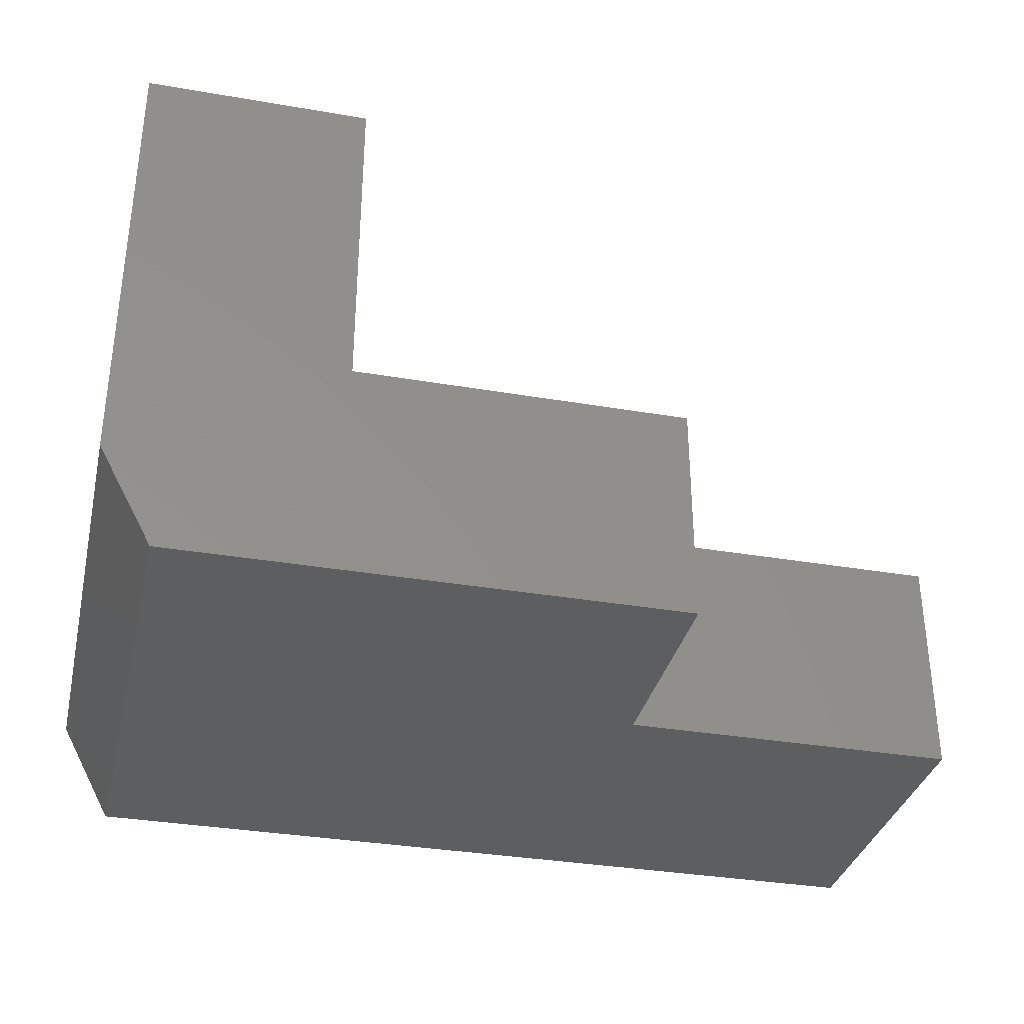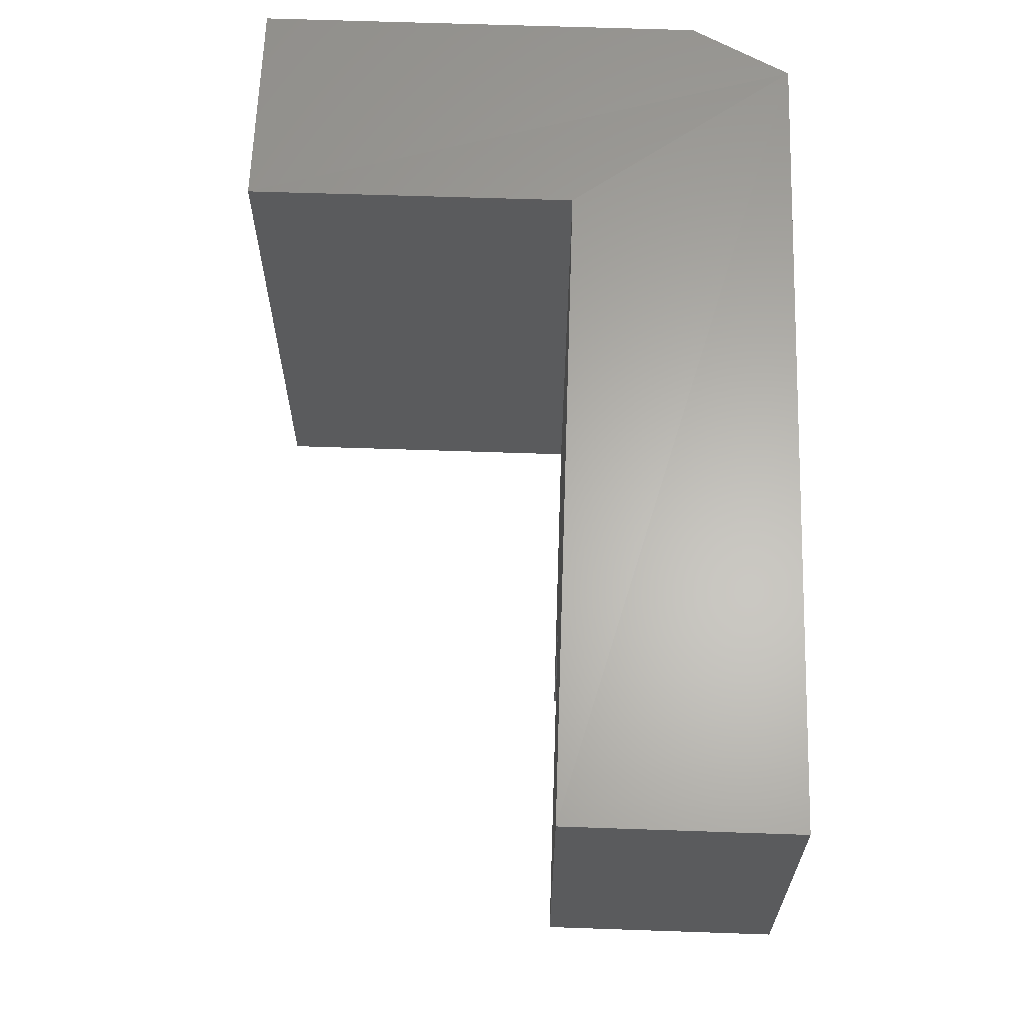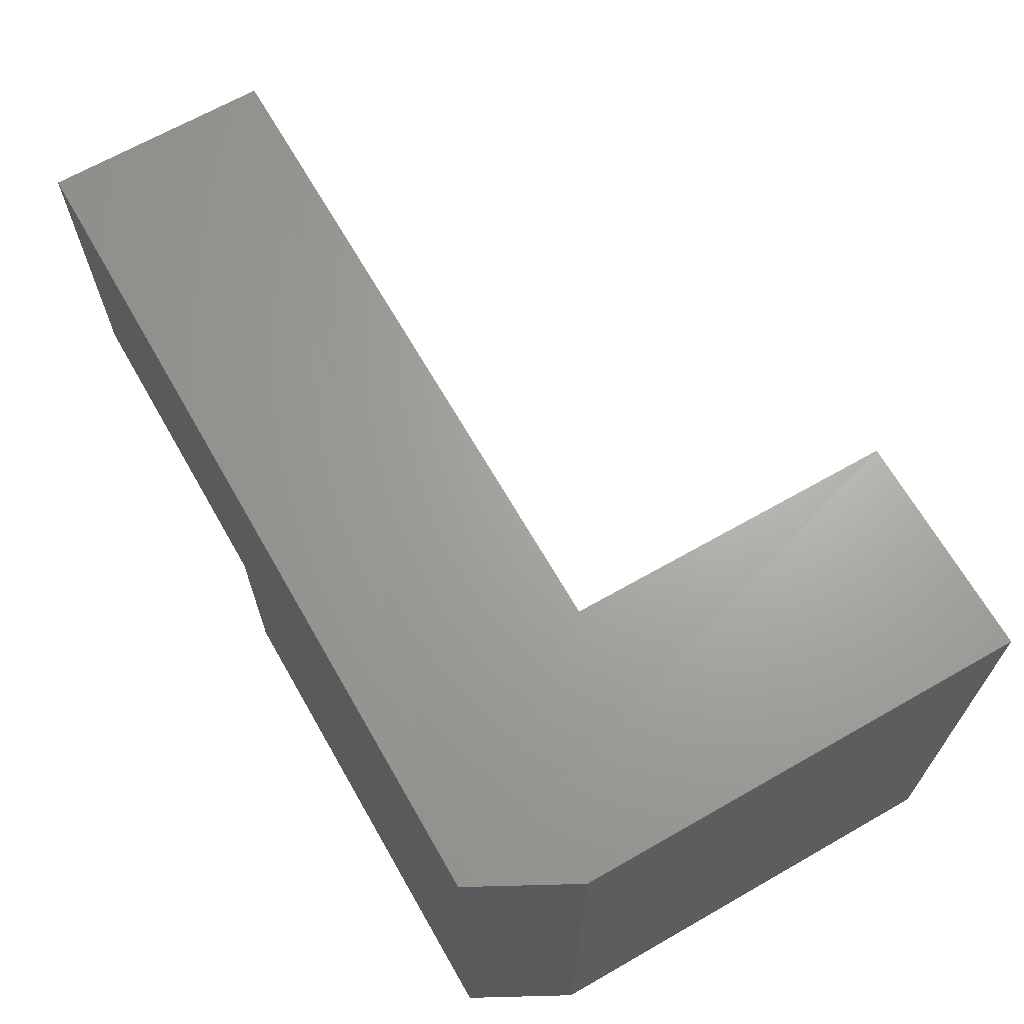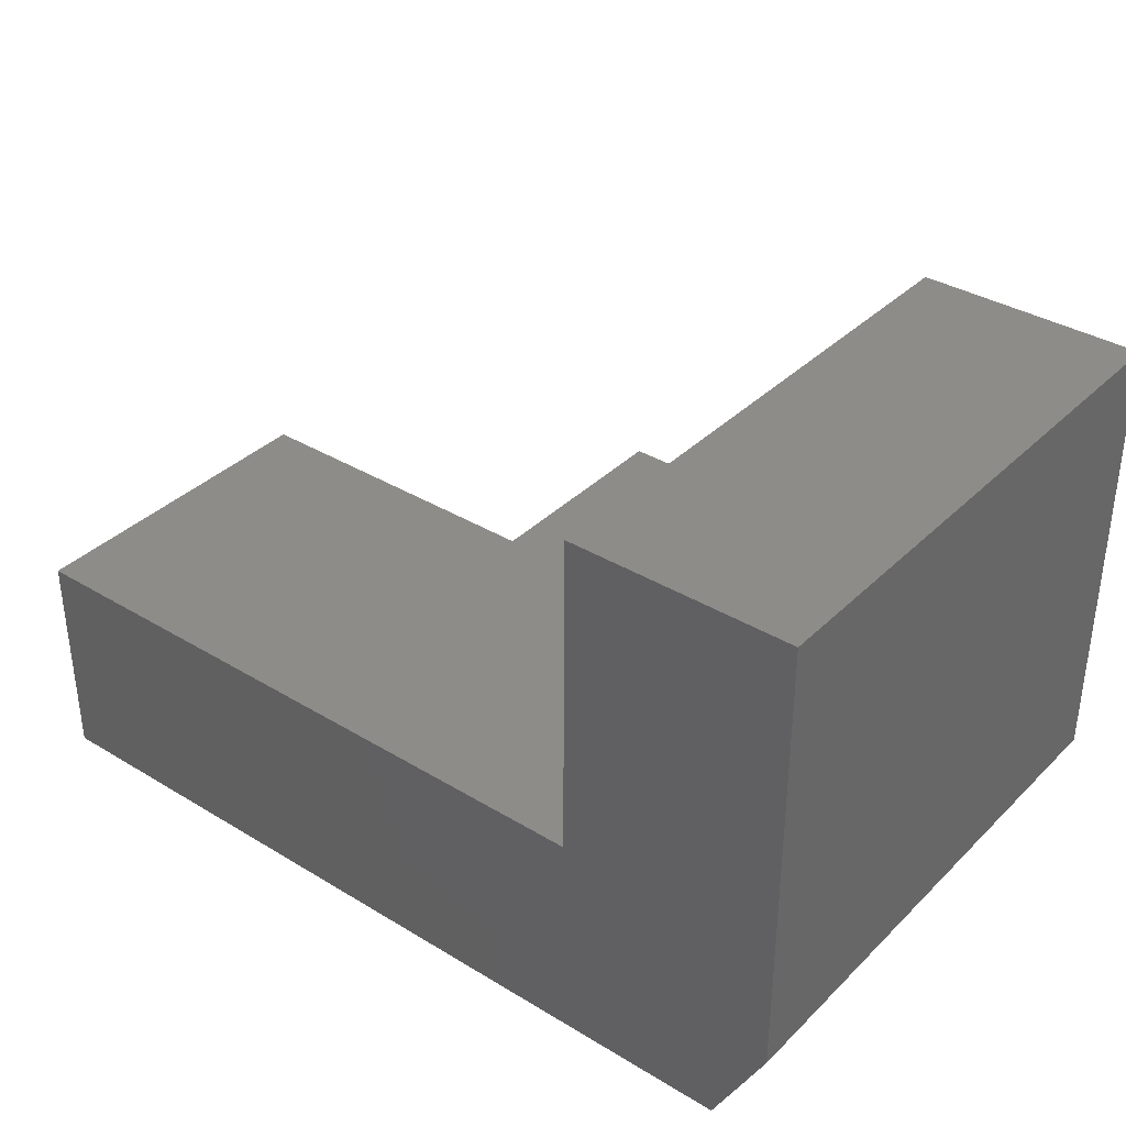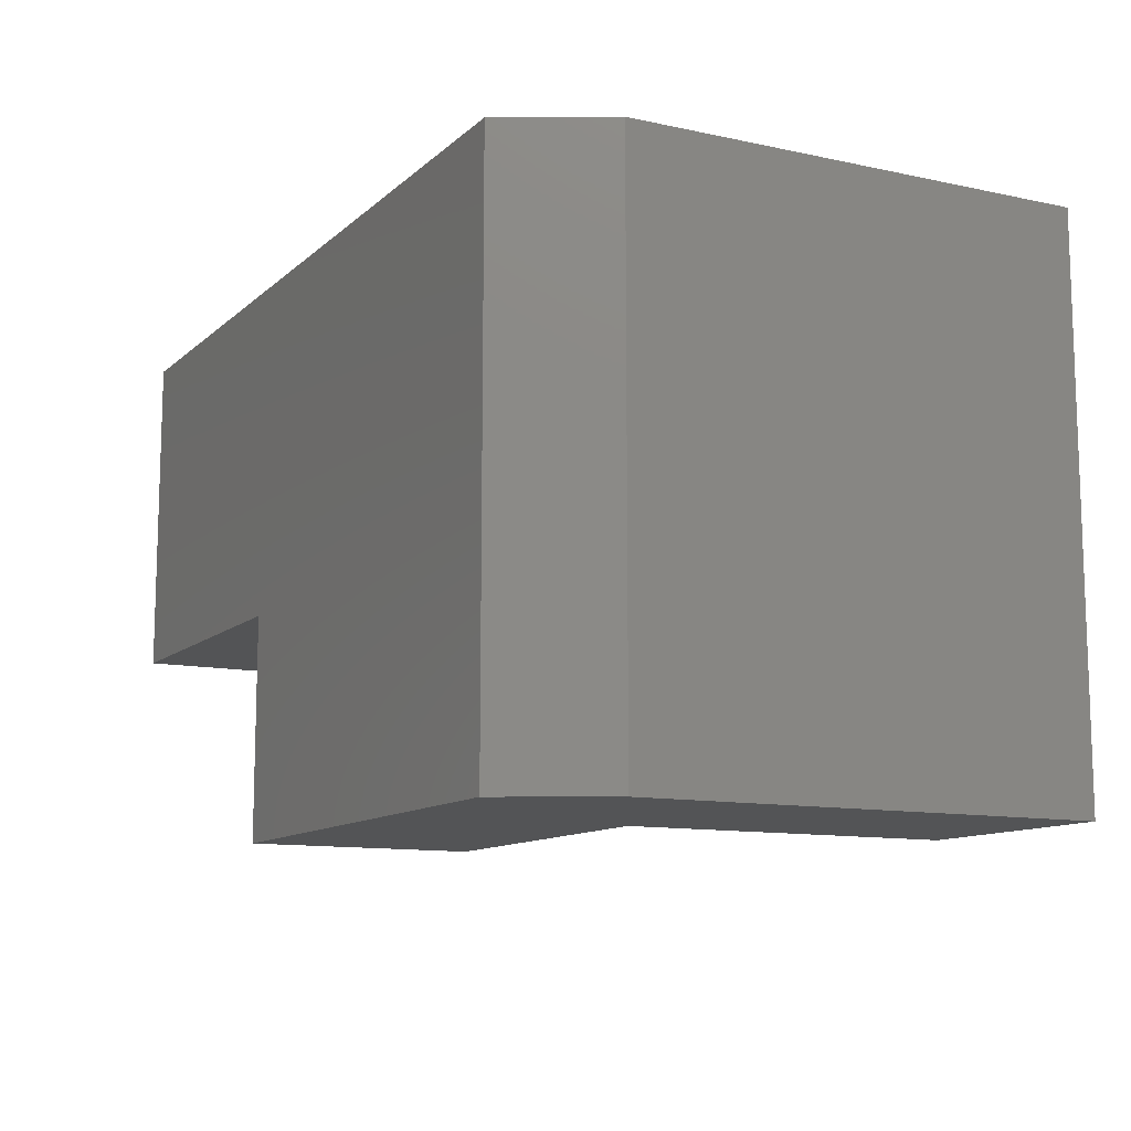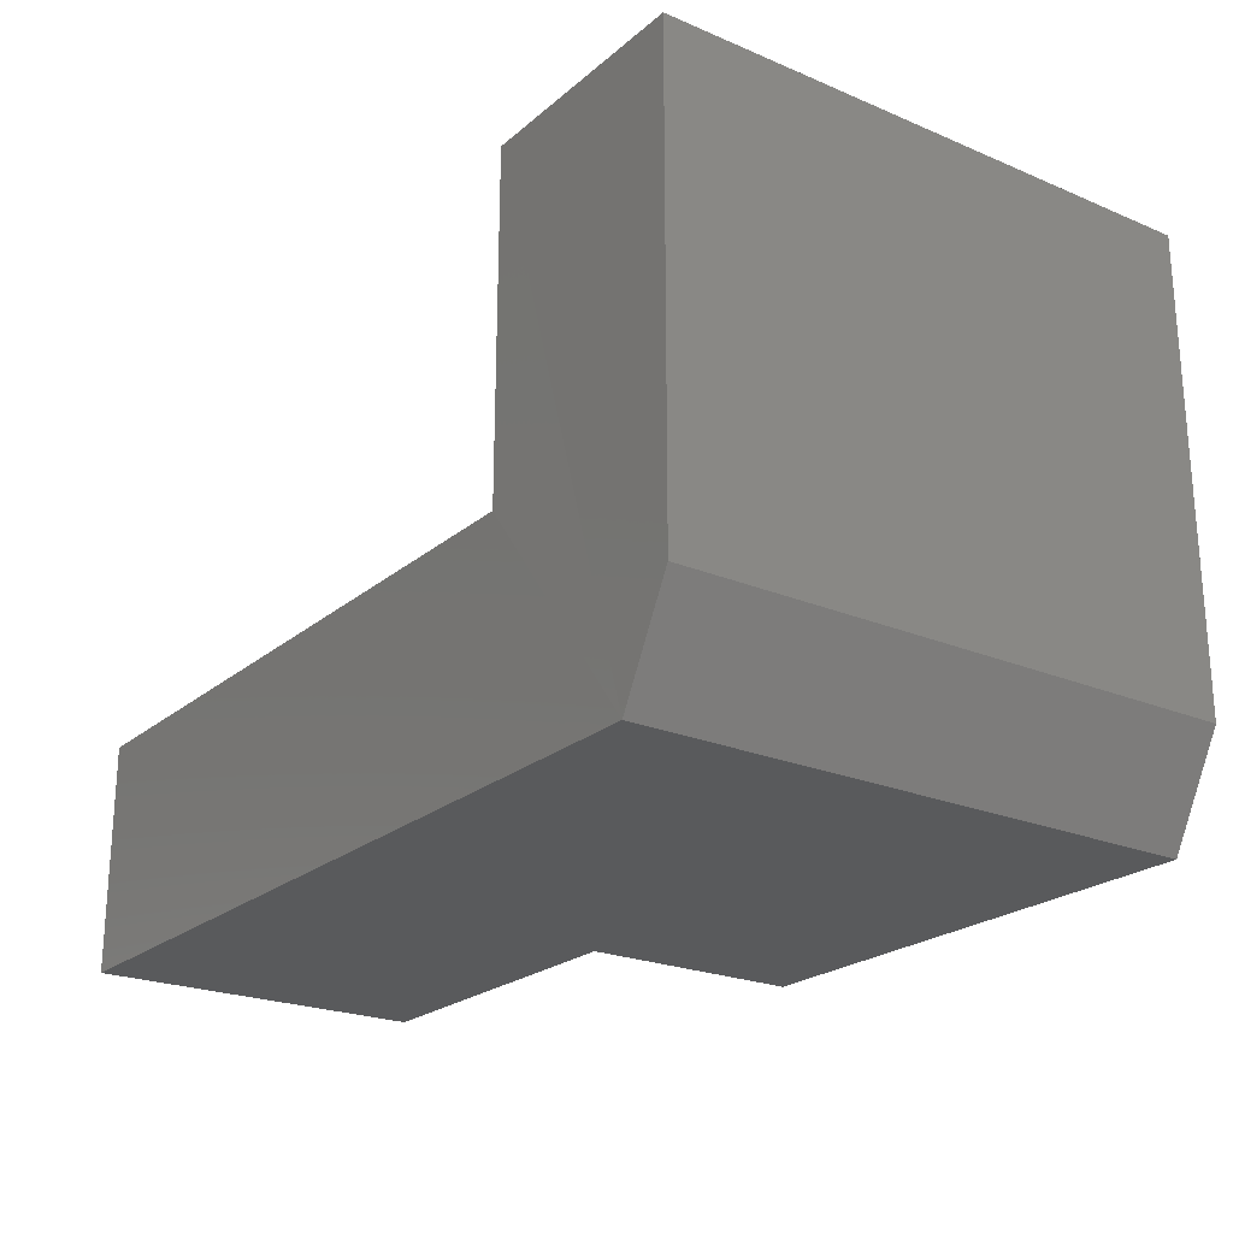
<metadata>
{"format":"stl","ext":"stl","renderer":"f3d","projection":"perspective","resolution":1024,"background":"white","views":[{"elev":-34.1,"azim":-13.1,"up":"+Z"},{"elev":63.6,"azim":92.0,"up":"+Y"},{"elev":67.0,"azim":-119.8,"up":"+Y"},{"elev":35.9,"azim":-141.5,"up":"+Z"},{"elev":-11.4,"azim":-117.6,"up":"+Y"},{"elev":-22.8,"azim":-125.7,"up":"+Z"}]}
</metadata>
<code>
# stl→obj: 18 verts, 32 faces
v 0.75 0.01184 0
v 0.75 0.347 0
v 0.75 0.01184 0.2266
v 0.75 0.347 0.2266
v -0.09375 -0.2109 0
v -0.1484 -0.2109 0.5625
v -0.1484 -0.2109 0.1016
v 0.4141 -0.2109 0
v 0.4141 -0.2109 0.2266
v 0.07812 -0.2109 0.2266
v 0.07812 -0.2109 0.5625
v -0.09375 0.347 0
v 0.4141 0.01184 0
v 0.07812 0.3478 0.2266
v 0.4141 0.01184 0.2266
v -0.1484 0.347 0.1016
v -0.1484 0.347 0.5625
v 0.07812 0.347 0.5625
f 1 2 3
f 3 2 4
f 5 6 7
f 8 9 5
f 5 9 10
f 5 10 6
f 6 10 11
f 5 12 8
f 8 12 13
f 12 2 13
f 13 2 1
f 10 9 14
f 14 9 15
f 14 15 4
f 4 15 3
f 15 9 13
f 13 9 8
f 1 3 13
f 13 3 15
f 16 17 12
f 12 17 18
f 12 18 14
f 14 4 12
f 12 4 2
f 6 11 17
f 17 11 18
f 14 18 10
f 10 18 11
f 16 7 17
f 17 7 6
f 16 12 7
f 7 12 5

</code>
